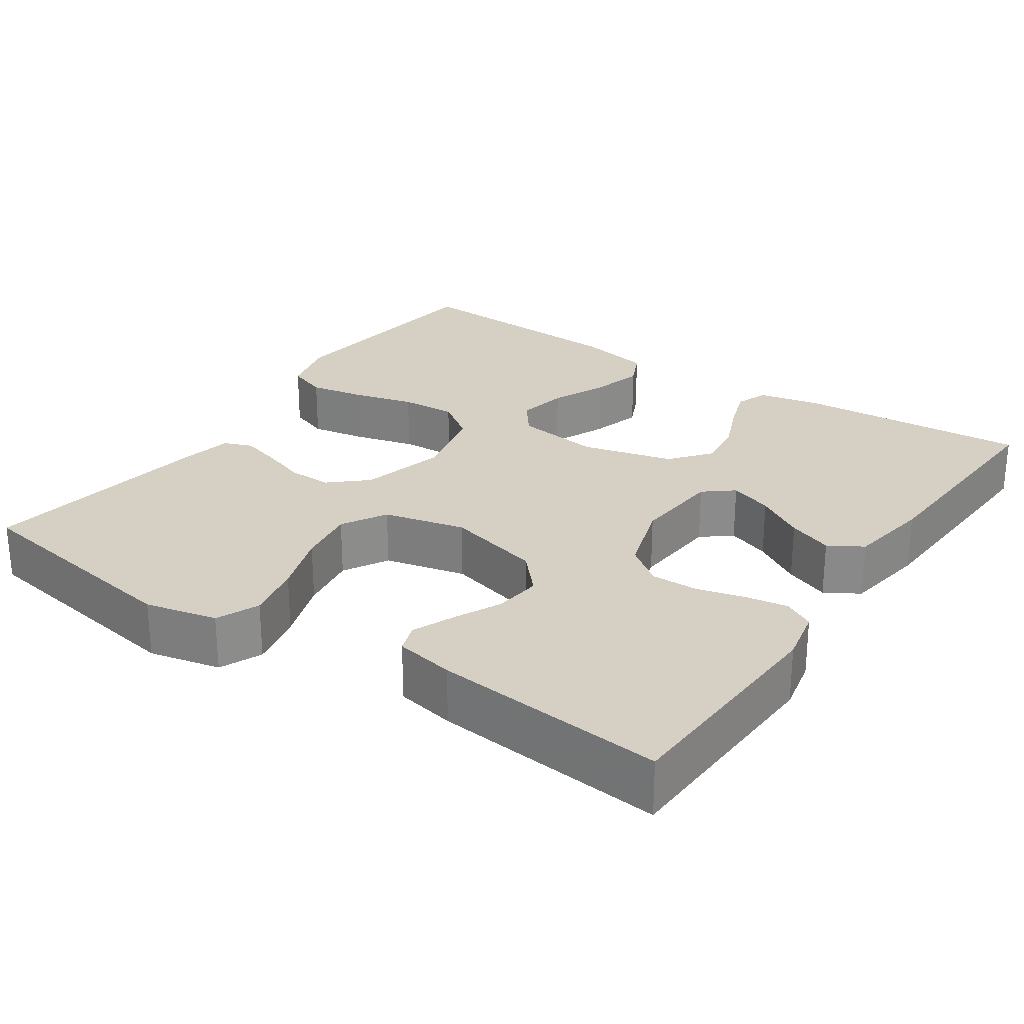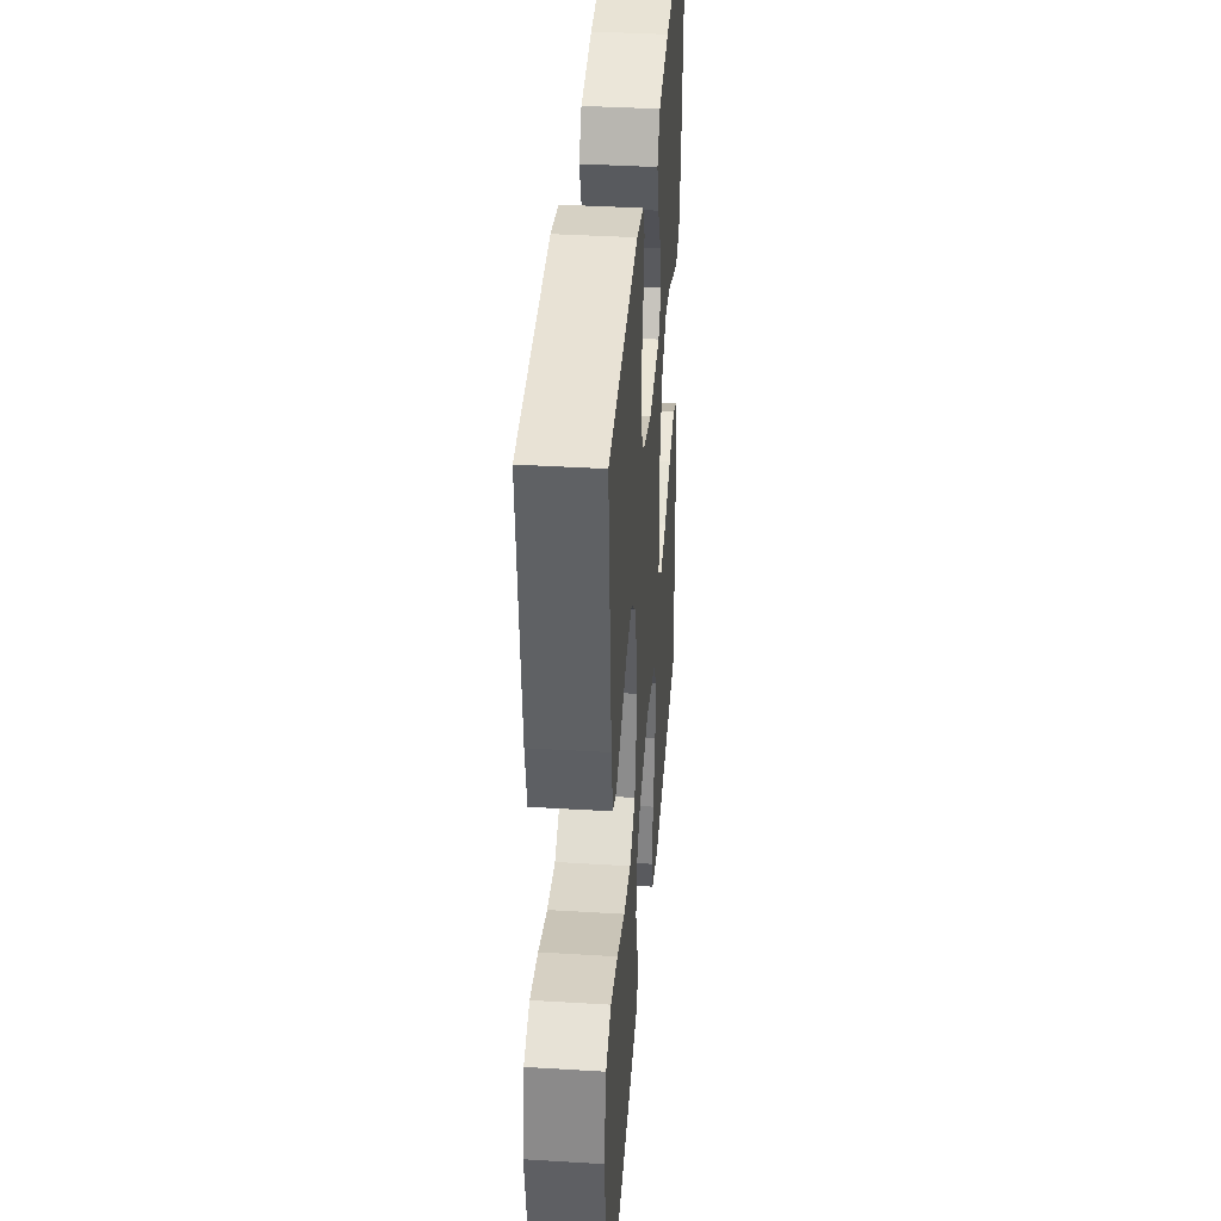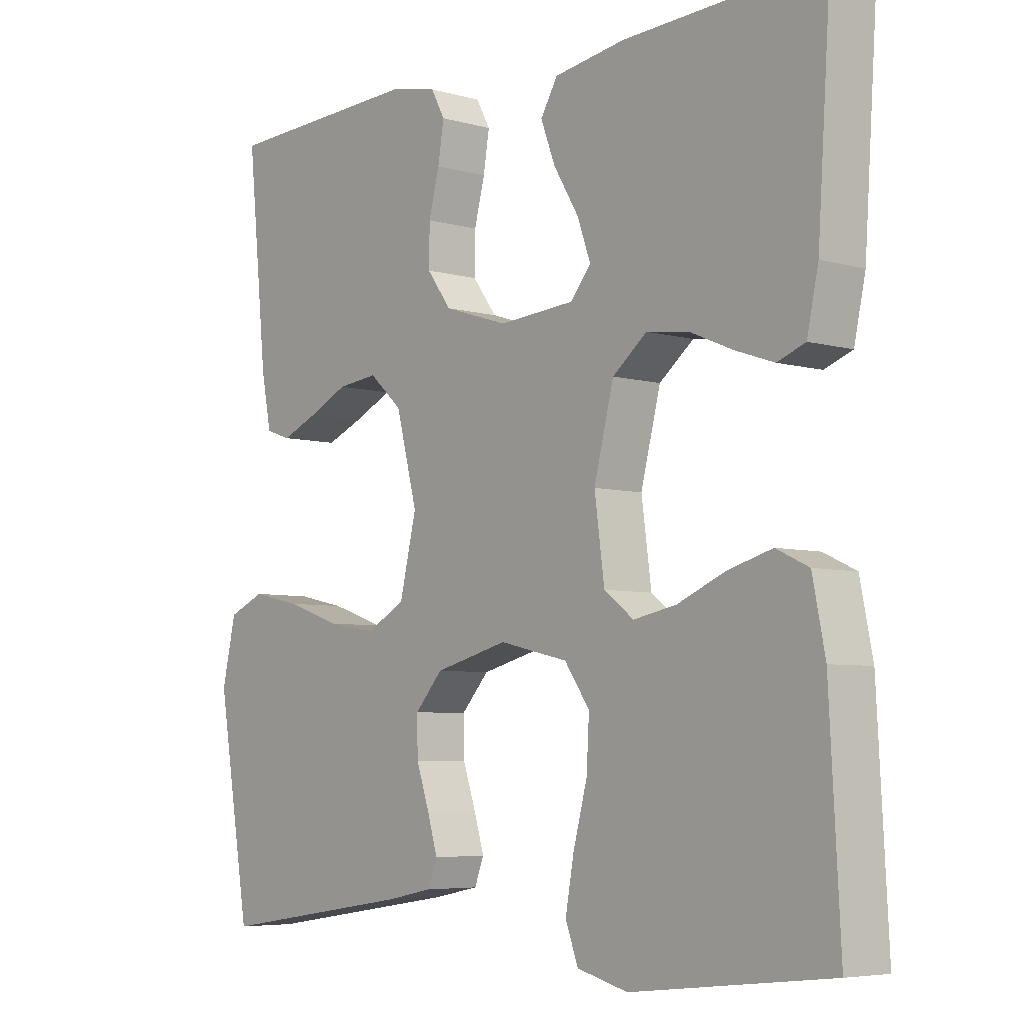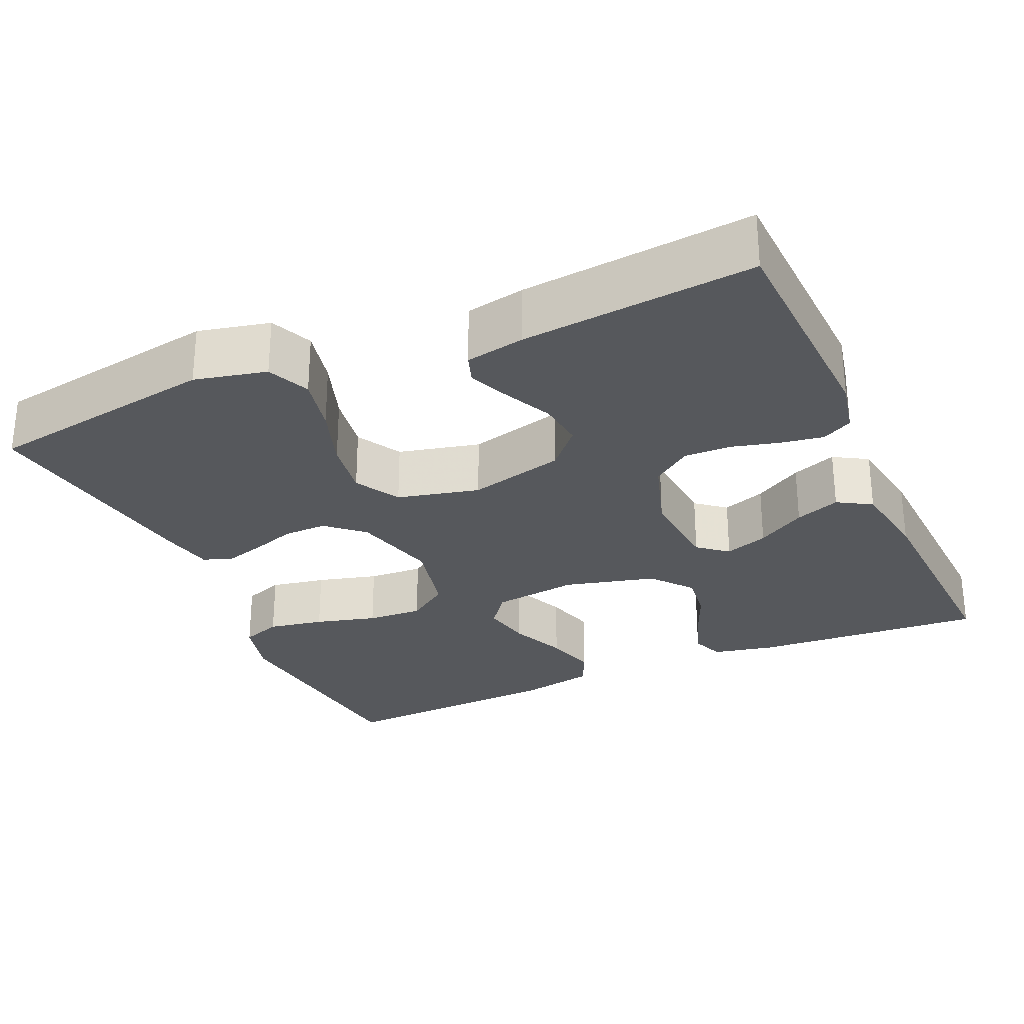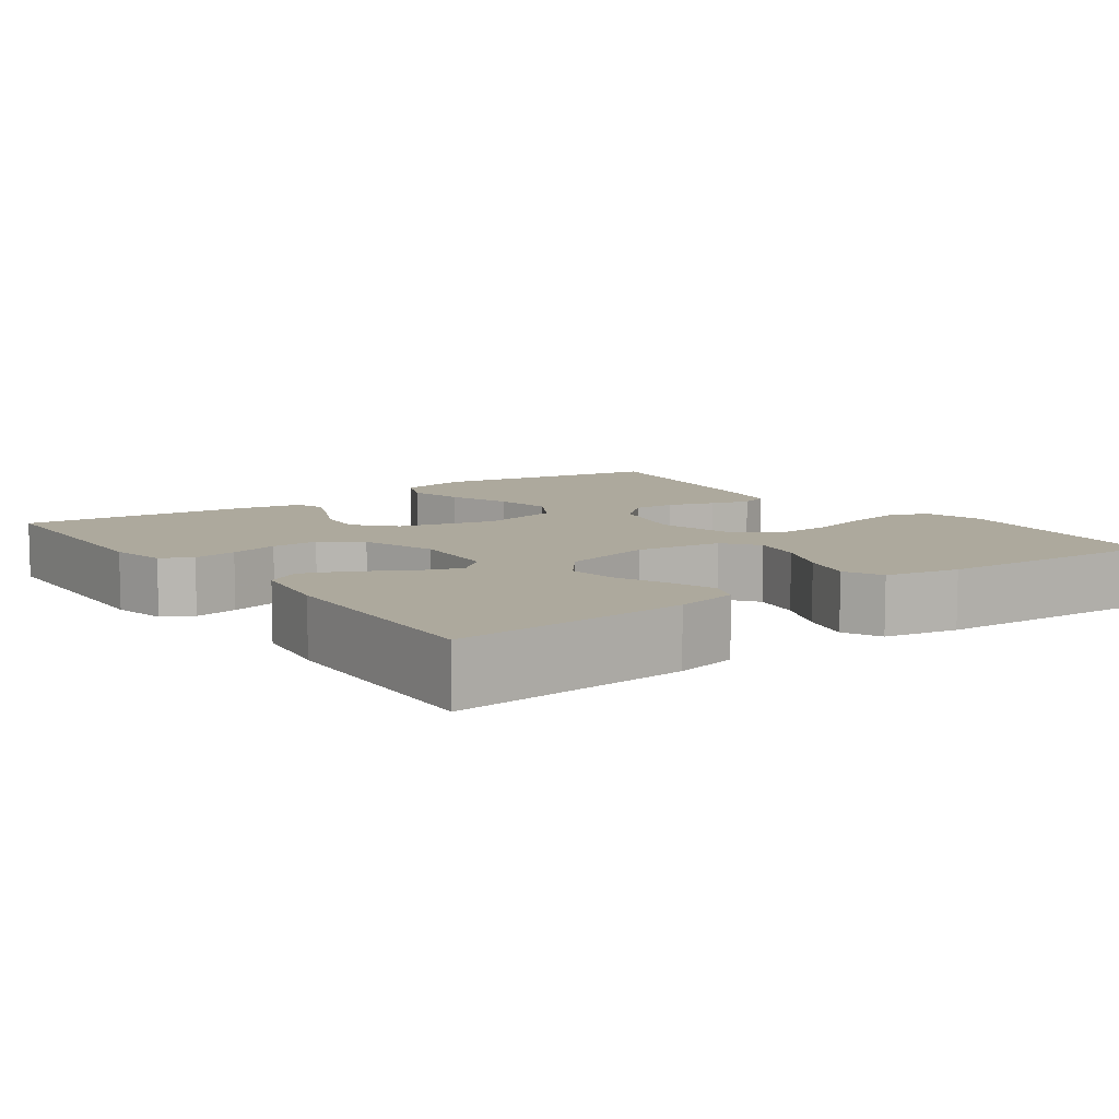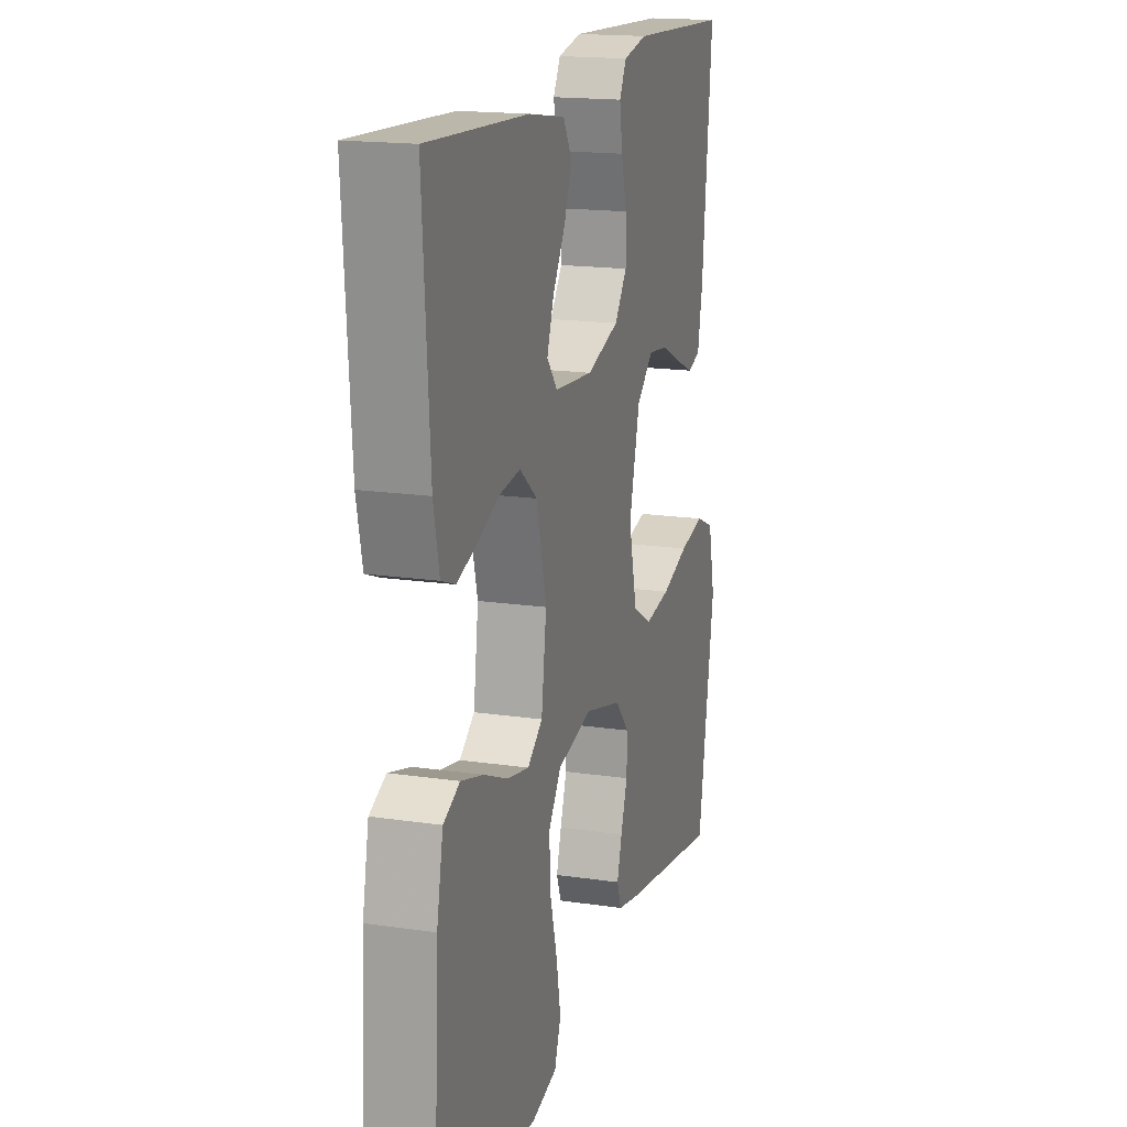
<metadata>
{"format":"obj","ext":"obj","renderer":"f3d","projection":"perspective","resolution":1024,"background":"white","views":[{"elev":26.4,"azim":-55.8,"up":"+Y"},{"elev":38.5,"azim":-85.6,"up":"+Z"},{"elev":-5.7,"azim":49.2,"up":"+Z"},{"elev":-28.2,"azim":-66.1,"up":"+Y"},{"elev":8.8,"azim":53.9,"up":"+Y"},{"elev":17.0,"azim":106.6,"up":"+Z"}]}
</metadata>
<code>
v 0.5 0.07 0.5
v 0.48 0.07 0.2
v 0.463 0.07 0.12
v 0.421 0.07 0.104
v 0.363 0.07 0.124
v 0.297 0.07 0.152
v 0.234 0.07 0.16
v 0.182 0.07 0.118
v 0.152 0.07 0
v 0.167 0.07 -0.111
v 0.212 0.07 -0.145
v 0.277 0.07 -0.132
v 0.349 0.07 -0.101
v 0.416 0.07 -0.082
v 0.465 0.07 -0.105
v 0.484 0.07 -0.2
v 0.5 0.07 -0.5
v 0.2 0.07 -0.534
v 0.123 0.07 -0.514
v 0.104 0.07 -0.462
v 0.117 0.07 -0.39
v 0.138 0.07 -0.311
v 0.142 0.07 -0.239
v 0.104 0.07 -0.185
v 0 0.07 -0.161
v -0.111 0.07 -0.19
v -0.153 0.07 -0.237
v -0.152 0.07 -0.293
v -0.132 0.07 -0.352
v -0.117 0.07 -0.403
v -0.131 0.07 -0.44
v -0.2 0.07 -0.454
v -0.5 0.07 -0.5
v -0.55 0.07 -0.2
v -0.529 0.07 -0.107
v -0.474 0.07 -0.083
v -0.4 0.07 -0.099
v -0.318 0.07 -0.127
v -0.242 0.07 -0.139
v -0.184 0.07 -0.106
v -0.159 0.07 0
v -0.191 0.07 0.124
v -0.241 0.07 0.169
v -0.302 0.07 0.162
v -0.363 0.07 0.133
v -0.417 0.07 0.11
v -0.455 0.07 0.123
v -0.47 0.07 0.2
v -0.5 0.07 0.5
v -0.2 0.07 0.513
v -0.129 0.07 0.498
v -0.108 0.07 0.459
v -0.117 0.07 0.403
v -0.133 0.07 0.341
v -0.134 0.07 0.281
v -0.097 0.07 0.231
v 0 0.07 0.2
v 0.115 0.07 0.209
v 0.146 0.07 0.247
v 0.126 0.07 0.303
v 0.088 0.07 0.366
v 0.066 0.07 0.424
v 0.092 0.07 0.468
v 0.2 0.07 0.485
v 0.5 0 0.5
v 0.48 0 0.2
v 0.463 0 0.12
v 0.421 0 0.104
v 0.363 0 0.124
v 0.297 0 0.152
v 0.234 0 0.16
v 0.182 0 0.118
v 0.152 0 0
v 0.167 0 -0.111
v 0.212 0 -0.145
v 0.277 0 -0.132
v 0.349 0 -0.101
v 0.416 0 -0.082
v 0.465 0 -0.105
v 0.484 0 -0.2
v 0.5 0 -0.5
v 0.2 0 -0.534
v 0.123 0 -0.514
v 0.104 0 -0.462
v 0.117 0 -0.39
v 0.138 0 -0.311
v 0.142 0 -0.239
v 0.104 0 -0.185
v 0 0 -0.161
v -0.111 0 -0.19
v -0.153 0 -0.237
v -0.152 0 -0.293
v -0.132 0 -0.352
v -0.117 0 -0.403
v -0.131 0 -0.44
v -0.2 0 -0.454
v -0.5 0 -0.5
v -0.55 0 -0.2
v -0.529 0 -0.107
v -0.474 0 -0.083
v -0.4 0 -0.099
v -0.318 0 -0.127
v -0.242 0 -0.139
v -0.184 0 -0.106
v -0.159 0 0
v -0.191 0 0.124
v -0.241 0 0.169
v -0.302 0 0.162
v -0.363 0 0.133
v -0.417 0 0.11
v -0.455 0 0.123
v -0.47 0 0.2
v -0.5 0 0.5
v -0.2 0 0.513
v -0.129 0 0.498
v -0.108 0 0.459
v -0.117 0 0.403
v -0.133 0 0.341
v -0.134 0 0.281
v -0.097 0 0.231
v 0 0 0.2
v 0.115 0 0.209
v 0.146 0 0.247
v 0.126 0 0.303
v 0.088 0 0.366
v 0.066 0 0.424
v 0.092 0 0.468
v 0.2 0 0.485
f 60 61 62 63
f 59 60 63 64
f 51 52 53 54
f 49 50 51 54
f 49 54 55
f 48 49 55 56
f 44 45 46 47
f 44 47 48 56
f 35 36 37 38
f 35 38 39
f 34 35 39
f 33 34 39
f 32 33 39 40
f 28 29 30 31
f 28 31 32 40
f 19 20 21 22
f 17 18 19 22
f 17 22 23
f 16 17 23 24
f 12 13 14 15
f 11 12 15 16
f 3 4 5 6
f 1 2 3 6
f 59 64 1 6
f 58 59 6 7
f 57 58 7 8
f 43 44 56 57
f 42 43 57 8
f 41 42 8 9
f 27 28 40 41
f 26 27 41
f 25 26 41 9
f 11 16 24 25
f 10 11 25
f 9 10 25
f 127 126 125 124
f 128 127 124 123
f 118 117 116 115
f 118 115 114 113
f 119 118 113
f 120 119 113 112
f 111 110 109 108
f 120 112 111 108
f 102 101 100 99
f 103 102 99
f 103 99 98
f 103 98 97
f 104 103 97 96
f 95 94 93 92
f 104 96 95 92
f 86 85 84 83
f 86 83 82 81
f 87 86 81
f 88 87 81 80
f 79 78 77 76
f 80 79 76 75
f 70 69 68 67
f 70 67 66 65
f 70 65 128 123
f 71 70 123 122
f 72 71 122 121
f 121 120 108 107
f 72 121 107 106
f 73 72 106 105
f 105 104 92 91
f 105 91 90
f 73 105 90 89
f 89 88 80 75
f 89 75 74
f 89 74 73
f 1 65 66 2
f 2 66 67 3
f 3 67 68 4
f 4 68 69 5
f 5 69 70 6
f 6 70 71 7
f 7 71 72 8
f 8 72 73 9
f 9 73 74 10
f 10 74 75 11
f 11 75 76 12
f 12 76 77 13
f 13 77 78 14
f 14 78 79 15
f 15 79 80 16
f 16 80 81 17
f 17 81 82 18
f 18 82 83 19
f 19 83 84 20
f 20 84 85 21
f 21 85 86 22
f 22 86 87 23
f 23 87 88 24
f 24 88 89 25
f 25 89 90 26
f 26 90 91 27
f 27 91 92 28
f 28 92 93 29
f 29 93 94 30
f 30 94 95 31
f 31 95 96 32
f 32 96 97 33
f 33 97 98 34
f 34 98 99 35
f 35 99 100 36
f 36 100 101 37
f 37 101 102 38
f 38 102 103 39
f 39 103 104 40
f 40 104 105 41
f 41 105 106 42
f 42 106 107 43
f 43 107 108 44
f 44 108 109 45
f 45 109 110 46
f 46 110 111 47
f 47 111 112 48
f 48 112 113 49
f 49 113 114 50
f 50 114 115 51
f 51 115 116 52
f 52 116 117 53
f 53 117 118 54
f 54 118 119 55
f 55 119 120 56
f 56 120 121 57
f 57 121 122 58
f 58 122 123 59
f 59 123 124 60
f 60 124 125 61
f 61 125 126 62
f 62 126 127 63
f 63 127 128 64
f 64 128 65 1

</code>
